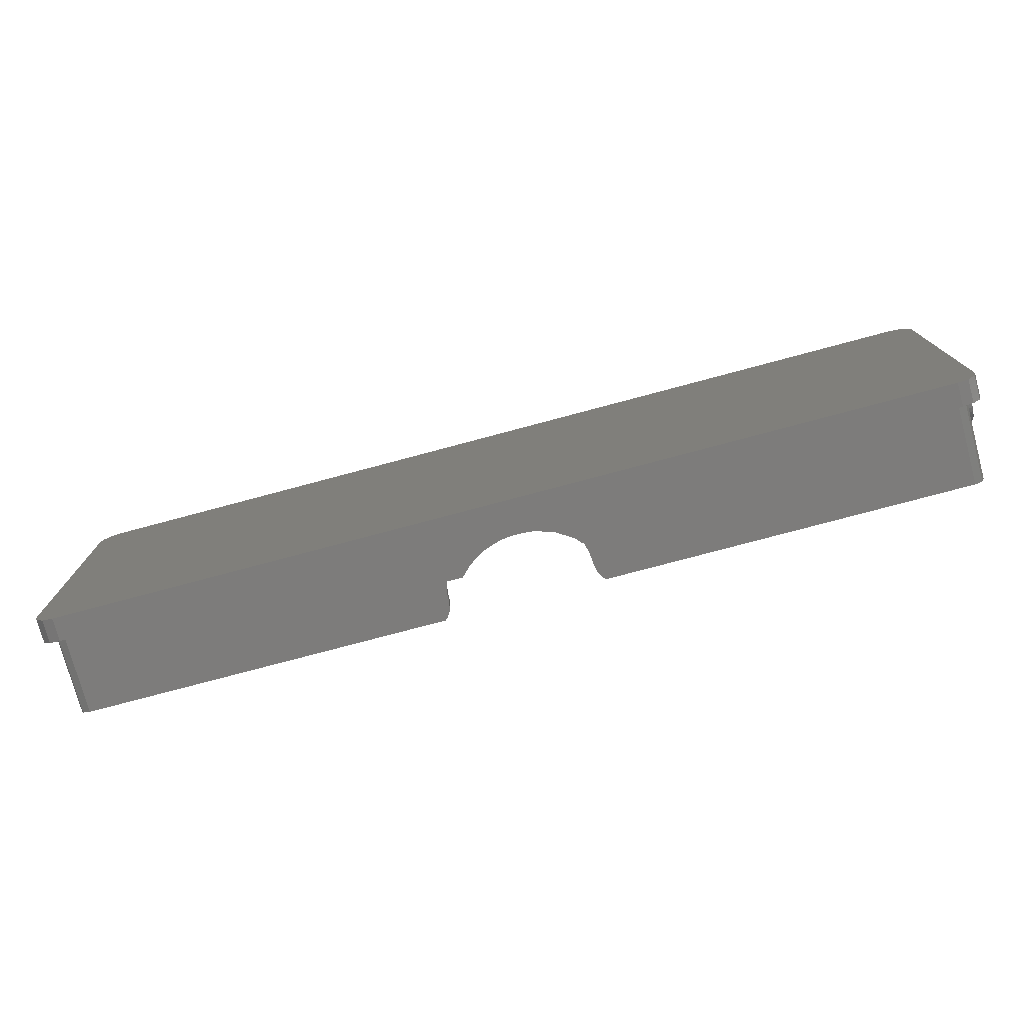
<metadata>
{"format":"stl","ext":"stl","renderer":"f3d","projection":"perspective","resolution":1024,"background":"white","views":[{"elev":-76.1,"azim":-165.0,"up":"+Y"}]}
</metadata>
<code>
# stl→obj: 436 verts, 868 faces
v 95.25 2 8.25
v 73.77 2 8.25
v 95.25 1.7 8.25
v 117.7 0 8.25
v 117.7 1.7 8.25
v 73.77 0 8.25
v 33.75 1.7 8.25
v 55.23 2 8.25
v 33.75 2 8.25
v 55.23 0 8.25
v 11.38 0 8.25
v 11.38 1.7 8.25
v 33.75 43.8 8.25
v 95.25 43.5 8.25
v 95.25 43.8 8.25
v 33.75 43.5 8.25
v 0 34.22 8.25
v 1.7 11.38 8.25
v 1.7 34.22 8.25
v 0 11.38 8.25
v 11.38 45.5 8.25
v 117.7 44 8.25
v 117.7 45.5 8.25
v 11.38 44 8.25
v 127.5 34.22 8.25
v 129 11.38 8.25
v 129 34.22 8.25
v 127.5 11.38 8.25
v 2.139 2.139 3.25
v 3.2 1.7 14.3
v 2.139 2.139 14.3
v 3.2 1.7 3.25
v 127.3 3.2 14.3
v 127.3 42.3 3.25
v 127.3 42.3 14.3
v 127.3 3.2 3.25
v 33.75 1.7 8.55
v 53.35 1.7 14.3
v 54.55 1.7 11.02
v 54.5 1.7 12
v 54.27 1.7 13.15
v 53.62 1.7 14.12
v 54.69 1.7 10.05
v 54.93 1.7 9.097
v 10.95 1.7 8.122
v 10.43 1.7 7.844
v 9.979 1.7 7.471
v 9.606 1.7 7.017
v 9.328 1.7 6.498
v 9.158 1.7 5.935
v 9.1 1.7 5.35
v 9.1 1.7 3.25
v 55.13 1.7 8.55
v 74.73 1.7 13.15
v 75.65 1.7 14.3
v 75.38 1.7 14.12
v 74.5 1.7 12
v 74.45 1.7 11.02
v 95.25 1.7 8.55
v 74.31 1.7 10.05
v 74.07 1.7 9.097
v 73.87 1.7 8.55
v 125.8 1.7 14.3
v 118.1 1.7 8.122
v 118.7 1.7 7.844
v 119.1 1.7 7.471
v 119.5 1.7 7.017
v 119.8 1.7 6.498
v 125.8 1.7 3.25
v 119.9 1.7 5.935
v 120 1.7 5.35
v 120 1.7 3.25
v 95.25 43.8 8.55
v 73.73 43.8 14.3
v 125.8 43.8 14.3
v 72.55 43.8 13.12
v 72.16 43.8 12.73
v 70.62 43.8 11.76
v 69.96 43.8 11.36
v 69.75 43.8 11.24
v 68.21 43.8 10.72
v 67.42 43.8 10.46
v 66.94 43.8 10.31
v 66.29 43.8 10.25
v 64.64 43.8 10.15
v 64.36 43.8 10.15
v 64.92 43.8 10.15
v 65.25 43.8 10.17
v 65.67 43.8 10.2
v 125.8 43.8 3.25
v 33.75 43.8 8.55
v 55.27 43.8 14.3
v 56.45 43.8 13.12
v 56.84 43.8 12.73
v 58.38 43.8 11.76
v 59.04 43.8 11.36
v 59.25 43.8 11.24
v 60.79 43.8 10.72
v 61.58 43.8 10.46
v 62.06 43.8 10.31
v 62.71 43.8 10.25
v 63.33 43.8 10.2
v 64.08 43.8 10.15
v 63.75 43.8 10.17
v 3.2 43.8 14.3
v 3.2 43.8 3.25
v 126.9 43.36 3.25
v 126.9 43.36 14.3
v 1.7 3.2 14.3
v 1.7 3.2 3.25
v 2.139 43.36 14.3
v 2.139 43.36 3.25
v 126.9 2.139 14.3
v 126.9 2.139 3.25
v 1.7 42.3 3.25
v 1.7 42.3 14.3
v 1.7 9.1 3.25
v 1.7 9.1 5.35
v 1.7 36.5 5.35
v 1.7 36.5 3.25
v 1.7 36.44 5.935
v 1.7 36.27 6.498
v 1.7 35.99 7.017
v 1.7 35.62 7.471
v 1.7 35.17 7.844
v 1.7 34.65 8.122
v 1.7 9.158 5.935
v 1.7 9.328 6.498
v 1.7 9.606 7.017
v 1.7 9.979 7.471
v 1.7 10.95 8.122
v 1.7 10.43 7.844
v 9.1 45.5 3.25
v 9.1 44 3.25
v 3 45.5 3.25
v 1.5 45.1 3.25
v 0.4019 44 3.25
v 0 42.5 3.25
v 0 36.5 3.25
v 129 42.5 3.25
v 128.6 44 3.25
v 127.5 45.1 3.25
v 129 36.5 3.25
v 127.5 36.5 3.25
v 127.5 9.1 3.25
v 126 45.5 3.25
v 120 45.5 3.25
v 120 44 3.25
v 129 3 3.25
v 129 9.1 3.25
v 127.5 0.4019 3.25
v 128.6 1.5 3.25
v 126 0 3.25
v 120 0 3.25
v 0 9.1 3.25
v 0.4019 1.5 3.25
v 0 3 3.25
v 1.5 0.4019 3.25
v 9.1 0 3.25
v 3 0 3.25
v 119.1 0 7.471
v 118.7 0 7.844
v 9.158 0 5.935
v 9.328 0 6.498
v 9.606 0 7.017
v 9.1 0 5.35
v 120 0 5.35
v 119.5 0 7.017
v 119.8 0 6.498
v 118.1 0 8.122
v 9.979 0 7.471
v 10.43 0 7.844
v 3 0 0
v 59.79 0 3.181
v 60.67 0 2.761
v 61.6 0 2.431
v 62.55 0 2.192
v 63.52 0 2.048
v 64.5 0 2
v 55.26 0 8.173
v 10.95 0 8.122
v 55.68 0 7.286
v 56.19 0 6.444
v 56.77 0 5.656
v 57.43 0 4.929
v 58.16 0 4.27
v 58.94 0 3.685
v 73.74 0 8.173
v 73.32 0 7.286
v 72.81 0 6.444
v 72.23 0 5.656
v 71.57 0 4.929
v 70.84 0 4.27
v 70.06 0 3.685
v 119.9 0 5.935
v 69.21 0 3.181
v 126 0 0
v 68.33 0 2.761
v 67.4 0 2.431
v 66.45 0 2.192
v 65.48 0 2.048
v 119.8 44 6.498
v 119.9 45.5 5.935
v 119.8 45.5 6.498
v 119.9 44 5.935
v 10.43 44 7.844
v 10.95 44 8.122
v 9.1 44 5.35
v 9.979 44 7.471
v 120 44 5.35
v 9.606 44 7.017
v 118.7 44 7.844
v 9.328 44 6.498
v 118.1 44 8.122
v 9.158 44 5.935
v 119.1 44 7.471
v 119.5 44 7.017
v 9.979 45.5 7.471
v 10.43 45.5 7.844
v 9.328 45.5 6.498
v 9.158 45.5 5.935
v 119.5 45.5 7.017
v 119.1 45.5 7.471
v 9.606 45.5 7.017
v 118.1 45.5 8.122
v 118.7 45.5 7.844
v 10.95 45.5 8.122
v 9.1 45.5 5.35
v 120 45.5 5.35
v 0 10.95 8.122
v 0 9.1 5.35
v 0 9.158 5.935
v 0 9.328 6.498
v 0 42.5 0
v 0 36.5 5.35
v 0 36.44 5.935
v 0 36.27 6.498
v 0 35.99 7.017
v 0 35.62 7.471
v 0 35.17 7.844
v 0 34.65 8.122
v 0 10.43 7.844
v 0 9.979 7.471
v 0 9.606 7.017
v 0 3 0
v 129 10.95 8.122
v 127.5 10.95 8.122
v 129 36.44 5.935
v 127.5 36.27 6.498
v 129 36.27 6.498
v 127.5 36.44 5.935
v 127.5 35.62 7.471
v 129 35.17 7.844
v 129 35.62 7.471
v 127.5 35.17 7.844
v 127.5 9.328 6.498
v 129 9.606 7.017
v 127.5 9.606 7.017
v 129 9.328 6.498
v 127.5 10.43 7.844
v 129 9.979 7.471
v 129 10.43 7.844
v 127.5 9.979 7.471
v 129 35.99 7.017
v 127.5 35.99 7.017
v 127.5 36.5 5.35
v 129 36.5 5.35
v 127.5 9.158 5.935
v 129 9.158 5.935
v 127.5 9.1 5.35
v 129 9.1 5.35
v 127.5 34.65 8.122
v 129 34.65 8.122
v 104.8 7.426 2
v 104.8 16.57 14.3
v 104.8 16.57 2
v 104.8 7.426 14.3
v 64.5 3 2
v 100.3 20.06 2
v 100.3 21 2
v 100.3 3.936 2
v 100.3 3 2
v 28.75 21 2
v 28.36 19.17 2
v 28.36 4.83 2
v 28.75 3 2
v 27.26 17.66 2
v 27.26 6.344 2
v 25.64 16.72 2
v 25.64 7.28 2
v 24.25 16.57 2
v 24.25 7.426 2
v 104.3 16.52 2
v 104.3 7.475 2
v 102.5 17.1 2
v 102.5 6.897 2
v 101.1 18.35 2
v 101.1 5.645 2
v 24.25 7.426 14.3
v 24.25 16.57 14.3
v 55.24 21 14.3
v 28.75 21 14.3
v 56.05 21 13.48
v 56.81 21 12.73
v 58.91 21 11.41
v 59.18 21 11.24
v 59.48 21 11.13
v 59.8 21 11.02
v 61.2 21 10.55
v 64.39 21 10.11
v 64.61 21 10.11
v 64.18 21 10.12
v 63.92 21 10.13
v 63.6 21 10.15
v 63.12 21 10.19
v 62.25 21 10.28
v 61.92 21 10.31
v 73.76 21 14.3
v 72.95 21 13.48
v 72.19 21 12.73
v 70.09 21 11.41
v 69.82 21 11.24
v 69.52 21 11.13
v 69.2 21 11.02
v 67.8 21 10.55
v 67.08 21 10.31
v 64.82 21 10.12
v 65.08 21 10.13
v 65.4 21 10.15
v 65.88 21 10.19
v 66.75 21 10.28
v 100.3 21 14.3
v 54.27 3 13.15
v 53.35 3 14.3
v 53.62 3 14.12
v 54.5 3 12
v 54.55 3 11.02
v 54.69 3 10.05
v 28.75 3 14.3
v 54.93 3 9.097
v 55.26 3 8.173
v 55.68 3 7.286
v 56.19 3 6.444
v 56.77 3 5.656
v 57.43 3 4.929
v 58.16 3 4.27
v 58.94 3 3.685
v 59.79 3 3.181
v 60.67 3 2.761
v 61.6 3 2.431
v 62.55 3 2.192
v 63.52 3 2.048
v 74.31 3 10.05
v 75.65 3 14.3
v 100.3 3 14.3
v 74.5 3 12
v 74.45 3 11.02
v 74.73 3 13.15
v 75.38 3 14.12
v 74.07 3 9.097
v 73.74 3 8.173
v 73.32 3 7.286
v 72.81 3 6.444
v 72.23 3 5.656
v 71.57 3 4.929
v 70.84 3 4.27
v 70.06 3 3.685
v 69.21 3 3.181
v 68.33 3 2.761
v 67.4 3 2.431
v 66.45 3 2.192
v 65.48 3 2.048
v 28.36 4.83 14.3
v 27.26 6.344 14.3
v 25.64 7.28 14.3
v 27.26 17.66 14.3
v 25.64 16.72 14.3
v 28.36 19.17 14.3
v 102.5 6.897 14.3
v 104.3 7.475 14.3
v 101.1 5.645 14.3
v 100.3 3.936 14.3
v 104.3 16.52 14.3
v 102.5 17.1 14.3
v 100.3 20.06 14.3
v 101.1 18.35 14.3
v 56.71 22 12.73
v 73.83 21.67 14.3
v 61.78 21.42 10.31
v 64.5 22 10
v 61.72 22 10.31
v 72.29 22 12.73
v 67.22 21.42 10.31
v 55.17 21.67 14.3
v 55.13 22 14.3
v 73.87 22 14.3
v 67.28 22 10.31
v 59.08 22 11.24
v 69.92 22 11.24
v 69.81 43.63 11.24
v 69.92 42.5 11.24
v 67.28 42.5 10.31
v 64.5 42.5 10
v 73.83 42.83 14.3
v 67.22 43.08 10.31
v 72.29 42.5 12.73
v 73.87 42.5 14.3
v 59.19 43.63 11.24
v 61.78 43.08 10.31
v 56.71 42.5 12.73
v 61.96 43.63 10.31
v 67.04 43.63 10.31
v 61.72 42.5 10.31
v 59.08 42.5 11.24
v 55.17 42.83 14.3
v 55.13 42.5 14.3
v 109.8 22 10
v 109.8 42.5 14.3
v 109.8 42.5 10
v 109.8 22 14.3
v 19.25 42.5 10
v 19.25 22 10
v 19.25 22 14.3
v 19.25 42.5 14.3
v 127.5 45.1 0
v 126 45.5 0
v 129 3 0
v 128.6 1.5 0
v 3 45.5 0
v 128.6 44 0
v 129 42.5 0
v 127.5 0.4019 0
v 0.4019 44 0
v 1.5 45.1 0
v 1.5 0.4019 0
v 0.4019 1.5 0
f 1 2 3
f 3 4 5
f 6 3 2
f 3 6 4
f 7 8 9
f 8 7 10
f 11 7 12
f 7 11 10
f 13 14 15
f 14 13 16
f 17 18 19
f 18 17 20
f 21 22 23
f 22 21 24
f 25 26 27
f 26 25 28
f 29 30 31
f 30 29 32
f 33 34 35
f 34 33 36
f 37 38 30
f 39 38 37
f 40 38 39
f 41 38 40
f 38 41 42
f 39 37 43
f 43 37 44
f 30 12 37
f 30 45 12
f 30 46 45
f 30 47 46
f 30 48 47
f 30 49 48
f 32 49 30
f 49 32 50
f 50 32 51
f 51 32 52
f 44 37 53
f 37 12 7
f 54 55 56
f 55 54 57
f 55 57 58
f 55 58 59
f 59 58 60
f 59 60 61
f 59 61 62
f 55 59 63
f 5 59 3
f 59 5 63
f 64 63 5
f 65 63 64
f 66 63 65
f 67 63 66
f 68 63 67
f 69 68 70
f 69 70 71
f 69 71 72
f 68 69 63
f 73 74 75
f 74 73 76
f 76 73 77
f 77 73 78
f 78 73 79
f 79 73 80
f 80 73 81
f 81 73 82
f 82 73 83
f 83 73 84
f 85 73 86
f 87 73 85
f 88 73 87
f 89 73 88
f 84 73 89
f 90 73 75
f 15 90 13
f 73 90 15
f 91 92 93
f 91 93 94
f 91 94 95
f 91 95 96
f 91 96 97
f 91 97 98
f 91 98 99
f 91 99 100
f 91 100 101
f 91 101 102
f 91 86 73
f 86 91 103
f 103 91 104
f 91 102 104
f 92 91 105
f 106 91 13
f 91 106 105
f 106 13 90
f 35 107 108
f 107 35 34
f 29 109 110
f 109 29 31
f 106 111 105
f 111 106 112
f 113 36 33
f 36 113 114
f 115 111 112
f 111 115 116
f 107 75 108
f 75 107 90
f 69 113 63
f 113 69 114
f 117 110 118
f 119 115 120
f 121 115 119
f 122 115 121
f 115 122 116
f 123 116 122
f 124 116 123
f 125 116 124
f 126 116 125
f 19 116 126
f 18 116 19
f 110 127 118
f 110 128 127
f 109 128 110
f 128 109 129
f 129 109 130
f 18 109 116
f 131 109 18
f 132 109 131
f 130 109 132
f 59 1 3
f 9 37 7
f 1 62 2
f 62 1 59
f 9 53 37
f 53 9 8
f 13 91 16
f 14 91 73
f 91 14 16
f 73 15 14
f 133 106 134
f 135 106 133
f 136 106 135
f 106 136 112
f 137 112 136
f 112 137 115
f 115 137 138
f 139 115 138
f 115 139 120
f 34 140 141
f 107 141 142
f 140 34 143
f 143 34 144
f 144 34 145
f 36 145 34
f 141 107 34
f 90 142 146
f 142 90 107
f 147 90 146
f 148 90 147
f 134 90 148
f 90 134 106
f 145 149 150
f 151 149 145
f 149 151 152
f 145 36 151
f 114 151 36
f 69 151 114
f 151 69 153
f 154 69 72
f 69 154 153
f 155 110 117
f 156 110 157
f 110 155 157
f 110 156 158
f 32 159 52
f 32 160 159
f 158 32 29
f 158 29 110
f 32 158 160
f 65 161 66
f 161 65 162
f 163 49 50
f 49 163 164
f 164 48 49
f 48 164 165
f 159 51 52
f 51 159 166
f 167 72 71
f 72 167 154
f 168 68 67
f 68 168 169
f 64 162 65
f 162 64 170
f 165 47 48
f 47 165 171
f 166 50 51
f 50 166 163
f 47 172 46
f 172 47 171
f 173 159 160
f 159 173 174
f 174 173 175
f 175 173 176
f 176 173 177
f 177 173 178
f 178 173 179
f 11 180 10
f 172 11 181
f 11 172 166
f 166 172 171
f 182 11 159
f 166 171 165
f 166 165 164
f 11 182 180
f 166 164 163
f 182 159 183
f 11 166 159
f 183 159 184
f 184 159 185
f 185 159 186
f 186 159 187
f 187 159 174
f 188 4 6
f 189 4 188
f 167 4 154
f 162 4 167
f 4 189 154
f 4 162 170
f 162 167 161
f 154 189 190
f 161 167 168
f 154 190 191
f 168 167 169
f 154 191 192
f 154 192 193
f 154 193 194
f 169 167 195
f 196 154 194
f 197 154 196
f 197 196 198
f 197 198 199
f 197 199 200
f 197 200 201
f 197 201 179
f 197 179 173
f 154 197 153
f 195 71 70
f 71 195 167
f 169 70 68
f 70 169 195
f 161 67 66
f 67 161 168
f 5 170 64
f 170 5 4
f 46 181 45
f 181 46 172
f 45 11 12
f 11 45 181
f 202 203 204
f 203 202 205
f 206 24 207
f 24 134 22
f 24 206 208
f 148 22 134
f 208 206 209
f 210 22 148
f 208 209 211
f 212 22 210
f 208 211 213
f 22 212 214
f 208 213 215
f 212 210 216
f 24 208 134
f 216 210 217
f 217 210 202
f 202 210 205
f 218 206 219
f 206 218 209
f 215 220 221
f 220 215 213
f 216 222 223
f 222 216 217
f 217 204 222
f 204 217 202
f 211 218 224
f 218 211 209
f 225 212 226
f 212 225 214
f 227 24 21
f 24 227 207
f 134 228 133
f 228 134 208
f 210 147 229
f 147 210 148
f 226 216 223
f 216 226 212
f 213 224 220
f 224 213 211
f 208 221 228
f 221 208 215
f 205 229 203
f 229 205 210
f 23 214 225
f 214 23 22
f 219 207 227
f 207 219 206
f 20 131 18
f 131 20 230
f 155 118 231
f 118 155 117
f 232 128 233
f 128 232 127
f 234 139 138
f 17 235 139
f 235 17 236
f 236 17 237
f 237 17 238
f 238 17 239
f 239 17 240
f 240 17 241
f 139 20 17
f 155 139 234
f 139 155 20
f 231 20 155
f 242 20 231
f 20 242 230
f 242 231 243
f 243 231 244
f 244 231 233
f 245 155 234
f 155 245 157
f 233 231 232
f 121 237 122
f 237 121 236
f 244 130 243
f 130 244 129
f 119 236 121
f 236 119 235
f 242 130 132
f 130 242 243
f 239 125 124
f 125 239 240
f 122 238 123
f 238 122 237
f 231 127 232
f 127 231 118
f 123 239 124
f 239 123 238
f 230 132 131
f 132 230 242
f 120 235 119
f 235 120 139
f 233 129 244
f 129 233 128
f 240 126 125
f 126 240 241
f 241 19 126
f 19 241 17
f 28 246 26
f 246 28 247
f 248 249 250
f 249 248 251
f 252 253 254
f 253 252 255
f 256 257 258
f 257 256 259
f 260 261 262
f 261 260 263
f 247 262 246
f 262 247 260
f 264 252 254
f 252 264 265
f 143 266 267
f 266 143 144
f 268 259 256
f 259 268 269
f 258 261 263
f 261 258 257
f 250 265 264
f 265 250 249
f 267 251 248
f 251 267 266
f 270 269 268
f 269 270 271
f 145 271 270
f 271 145 150
f 272 27 273
f 27 272 25
f 255 273 253
f 273 255 272
f 25 266 144
f 266 25 251
f 251 25 249
f 249 25 265
f 265 25 252
f 252 25 255
f 255 25 272
f 144 28 25
f 145 28 144
f 270 28 145
f 260 28 270
f 28 260 247
f 260 270 263
f 263 270 258
f 258 270 256
f 256 270 268
f 274 275 276
f 275 274 277
f 278 279 280
f 279 278 281
f 281 278 282
f 283 278 280
f 284 278 283
f 285 278 284
f 278 285 286
f 287 285 284
f 287 288 285
f 289 288 287
f 289 290 288
f 291 290 289
f 290 291 292
f 293 274 276
f 293 294 274
f 295 294 293
f 295 296 294
f 297 296 295
f 297 298 296
f 279 298 297
f 298 279 281
f 299 291 300
f 291 299 292
f 283 301 302
f 301 283 303
f 303 283 304
f 304 283 305
f 305 283 306
f 306 283 307
f 307 283 308
f 308 283 309
f 310 283 311
f 312 283 310
f 313 283 312
f 314 283 313
f 315 283 314
f 316 283 315
f 317 283 316
f 309 283 317
f 280 318 319
f 280 319 320
f 280 320 321
f 280 321 322
f 280 322 323
f 280 323 324
f 280 324 325
f 280 325 326
f 280 311 283
f 311 280 327
f 327 280 328
f 328 280 329
f 329 280 330
f 330 280 331
f 331 280 326
f 318 280 332
f 333 334 335
f 334 333 336
f 334 336 337
f 338 334 337
f 334 338 339
f 286 338 340
f 286 340 341
f 286 341 342
f 286 342 343
f 286 343 344
f 286 344 345
f 286 345 346
f 286 346 347
f 286 347 348
f 286 348 349
f 338 286 339
f 350 286 349
f 351 286 350
f 352 286 351
f 286 352 278
f 353 354 355
f 356 354 357
f 358 354 356
f 354 358 359
f 354 353 357
f 282 353 355
f 353 282 360
f 360 282 361
f 361 282 362
f 362 282 363
f 363 282 364
f 364 282 365
f 365 282 366
f 366 282 367
f 367 282 368
f 368 282 369
f 282 370 369
f 282 371 370
f 282 372 371
f 372 282 278
f 373 288 374
f 288 373 285
f 339 285 373
f 285 339 286
f 288 375 374
f 375 288 290
f 290 299 375
f 299 290 292
f 289 376 377
f 376 289 287
f 376 284 378
f 284 376 287
f 378 283 302
f 283 378 284
f 291 377 300
f 377 291 289
f 294 379 380
f 379 294 296
f 274 380 277
f 380 274 294
f 296 381 379
f 381 296 298
f 282 382 281
f 382 282 355
f 281 381 298
f 381 281 382
f 295 383 384
f 383 295 293
f 297 385 279
f 385 297 386
f 279 332 280
f 332 279 385
f 293 275 383
f 275 293 276
f 297 384 386
f 384 297 295
f 42 333 335
f 333 42 41
f 41 336 333
f 336 41 40
f 334 42 335
f 42 334 38
f 57 358 356
f 358 57 54
f 54 359 358
f 359 54 56
f 359 55 354
f 55 359 56
f 58 356 357
f 356 58 57
f 348 175 349
f 175 348 174
f 182 343 342
f 343 182 183
f 346 187 347
f 187 346 186
f 367 193 366
f 193 367 194
f 189 361 362
f 361 189 188
f 347 174 348
f 174 347 187
f 349 176 350
f 176 349 175
f 352 179 278
f 179 352 178
f 345 186 346
f 186 345 185
f 60 357 353
f 357 60 58
f 369 196 368
f 196 369 198
f 180 342 341
f 342 180 182
f 183 344 343
f 344 183 184
f 370 198 369
f 198 370 199
f 192 364 365
f 364 192 191
f 366 192 365
f 192 366 193
f 191 363 364
f 363 191 190
f 190 362 363
f 362 190 189
f 351 178 352
f 178 351 177
f 184 345 344
f 345 184 185
f 278 201 372
f 201 278 179
f 43 340 338
f 340 43 44
f 361 2 360
f 188 2 361
f 2 188 6
f 61 2 62
f 2 61 360
f 39 338 337
f 338 39 43
f 40 337 336
f 337 40 39
f 350 177 351
f 177 350 176
f 61 353 360
f 353 61 60
f 340 8 341
f 44 8 340
f 8 44 53
f 180 8 10
f 8 180 341
f 371 199 370
f 199 371 200
f 372 200 371
f 200 372 201
f 368 194 367
f 194 368 196
f 304 305 387
f 318 388 319
f 389 390 391
f 312 390 313
f 320 392 321
f 329 330 390
f 393 331 326
f 331 393 390
f 394 387 395
f 303 387 394
f 387 303 304
f 325 324 393
f 392 388 396
f 319 392 320
f 392 319 388
f 327 328 390
f 311 390 310
f 301 303 394
f 315 390 316
f 397 324 323
f 324 397 393
f 398 305 306
f 305 398 387
f 391 308 389
f 308 391 307
f 398 307 391
f 307 398 306
f 328 329 390
f 311 327 390
f 310 390 312
f 313 390 314
f 399 321 392
f 321 399 322
f 399 323 322
f 323 399 397
f 325 393 326
f 393 397 390
f 309 389 308
f 317 389 309
f 389 316 390
f 316 389 317
f 314 390 315
f 330 331 390
f 400 79 80
f 401 400 402
f 89 88 403
f 404 74 76
f 81 400 80
f 400 81 405
f 78 79 400
f 406 76 77
f 76 406 404
f 404 406 407
f 402 405 403
f 402 400 405
f 408 98 97
f 98 408 409
f 410 95 94
f 95 410 408
f 408 97 96
f 408 96 95
f 403 102 101
f 403 103 104
f 78 406 77
f 406 78 400
f 411 101 100
f 101 411 403
f 411 100 99
f 84 412 83
f 412 84 403
f 412 82 83
f 401 406 400
f 413 408 414
f 93 92 415
f 99 409 411
f 409 99 98
f 403 411 409
f 84 89 403
f 82 405 81
f 405 82 412
f 405 412 403
f 410 93 415
f 410 415 416
f 93 410 94
f 413 409 408
f 403 409 413
f 414 408 410
f 88 87 403
f 403 104 102
f 403 85 86
f 403 86 103
f 87 85 403
f 417 418 419
f 418 417 420
f 403 417 419
f 403 390 417
f 421 390 403
f 390 421 422
f 423 421 424
f 421 423 422
f 421 416 424
f 416 421 410
f 410 421 414
f 414 421 413
f 413 421 403
f 419 407 406
f 419 406 401
f 419 401 402
f 419 402 403
f 407 419 418
f 422 395 387
f 422 387 398
f 422 398 391
f 422 391 390
f 395 422 423
f 417 396 420
f 396 417 392
f 392 417 399
f 399 417 397
f 397 417 390
f 425 146 142
f 146 425 426
f 152 427 149
f 427 152 428
f 426 147 146
f 147 426 133
f 429 133 426
f 133 429 135
f 226 23 225
f 23 147 21
f 23 226 229
f 133 21 147
f 229 226 223
f 228 21 133
f 229 223 222
f 219 21 228
f 229 222 204
f 21 219 227
f 229 204 203
f 219 228 218
f 23 229 147
f 218 228 224
f 224 228 220
f 220 228 221
f 140 430 141
f 430 140 431
f 197 151 153
f 151 197 432
f 234 137 433
f 137 234 138
f 433 136 434
f 136 433 137
f 429 136 135
f 136 429 434
f 27 267 248
f 143 431 140
f 27 248 250
f 27 250 264
f 27 264 254
f 27 254 253
f 27 253 273
f 267 27 143
f 26 143 27
f 150 143 26
f 262 26 246
f 26 262 271
f 271 262 261
f 271 261 257
f 271 257 259
f 271 259 269
f 26 271 150
f 143 150 431
f 427 150 149
f 150 427 431
f 435 160 158
f 160 435 173
f 432 152 151
f 152 432 428
f 430 142 141
f 142 430 425
f 436 157 245
f 157 436 156
f 435 156 436
f 156 435 158
f 197 427 428
f 427 197 431
f 197 428 432
f 426 431 197
f 431 426 430
f 430 426 425
f 173 426 197
f 173 429 426
f 245 173 435
f 173 245 429
f 245 435 436
f 234 429 245
f 429 234 434
f 434 234 433
f 415 424 416
f 92 424 415
f 116 424 105
f 105 424 92
f 394 302 301
f 395 302 394
f 300 378 302
f 378 300 376
f 376 300 377
f 300 423 299
f 302 423 300
f 423 302 395
f 339 38 334
f 299 373 374
f 299 374 375
f 373 299 339
f 424 116 423
f 339 30 38
f 299 30 339
f 109 423 116
f 116 105 111
f 30 423 109
f 423 30 299
f 30 109 31
f 332 275 420
f 384 275 332
f 275 384 383
f 384 332 386
f 396 332 420
f 388 332 396
f 332 388 318
f 75 35 108
f 35 420 33
f 418 35 75
f 63 33 420
f 35 418 420
f 74 418 75
f 418 404 407
f 418 74 404
f 33 63 113
f 277 420 275
f 420 277 63
f 379 277 380
f 277 379 355
f 355 379 381
f 355 381 382
f 277 355 63
f 55 355 354
f 355 55 63
f 386 332 385

</code>
